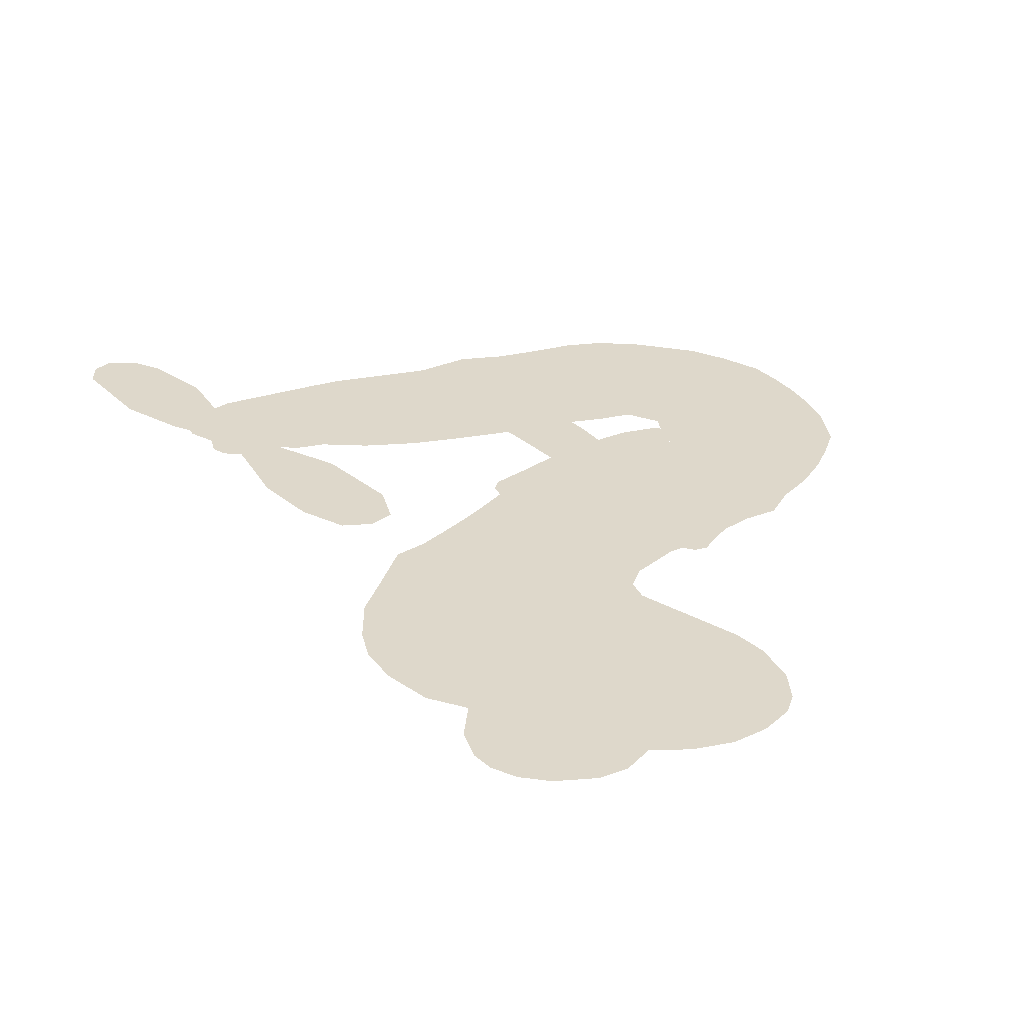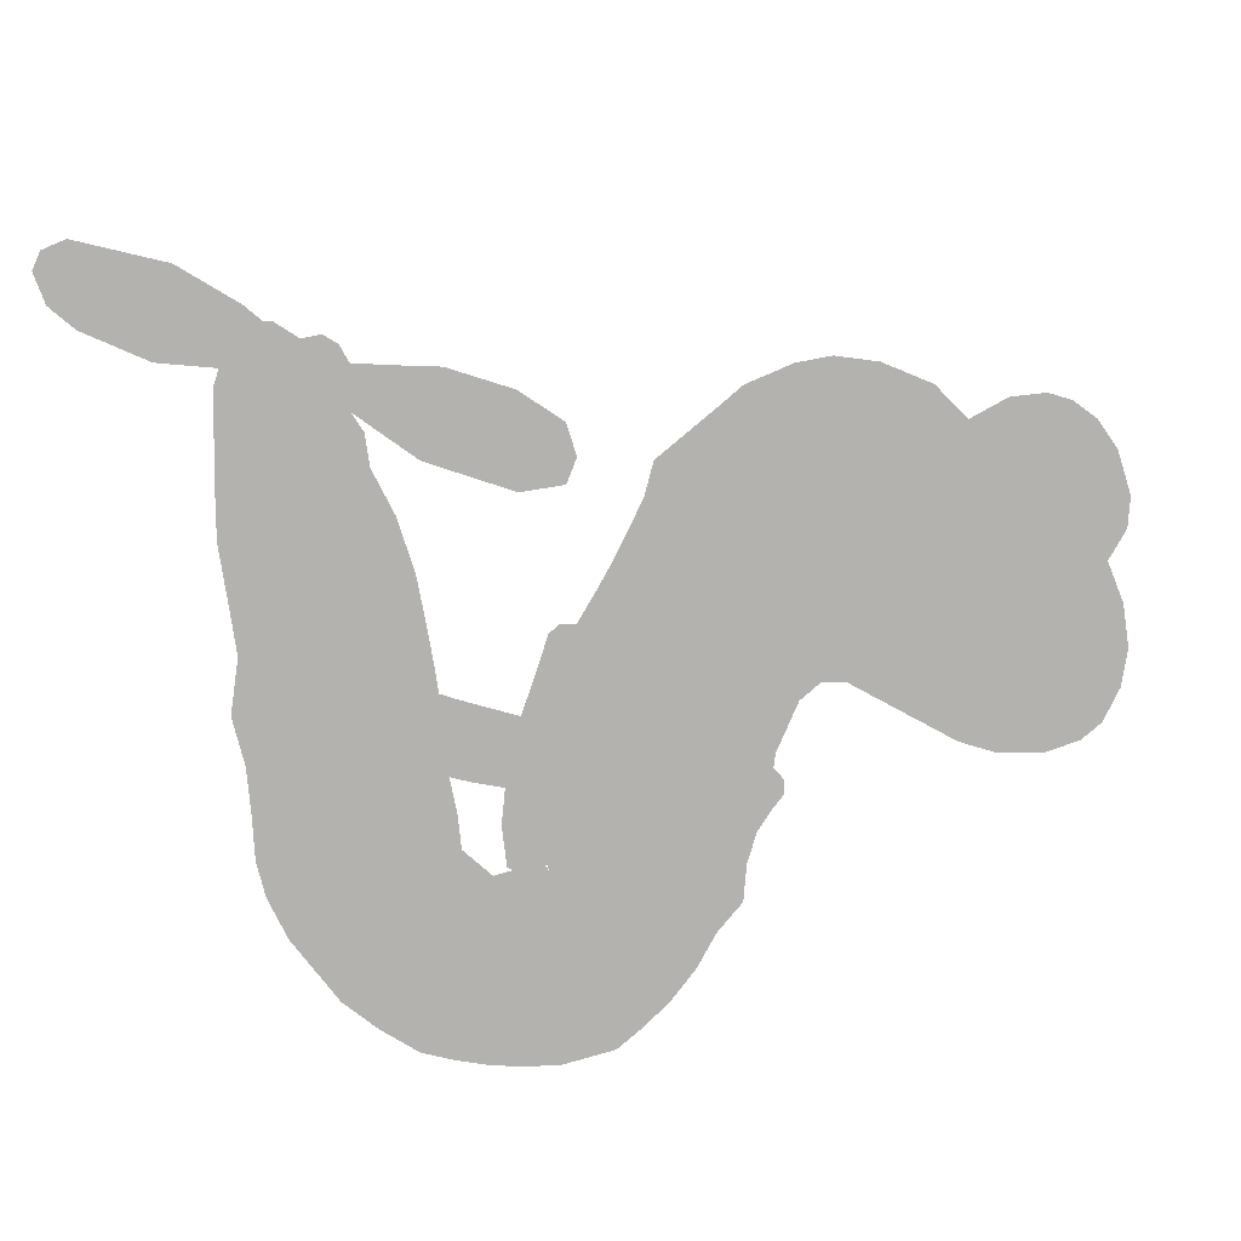
<metadata>
{"format":"obj","ext":"obj","renderer":"f3d","projection":"perspective","resolution":1024,"background":"white","views":[{"elev":31.6,"azim":164.5,"up":"+Z"},{"elev":-79.7,"azim":98.3,"up":"+Z"}]}
</metadata>
<code>
v -120.1 60.87 0
v -114.9 60.88 0
v -109.9 59.67 0
v -106.6 62.25 0
v -102.9 63.05 0
v -97.55 62.18 0
v -93.9 60.36 0
v -91.43 57.88 0
v -90.19 55.2 0
v -90.04 50.97 0
v -91.84 46.2 0
v -87.42 42.88 0
v -84.12 37.29 0
v -82.7 32.23 0
v -82.88 27.91 0
v -84.45 22.03 0
v -91.33 10.99 0
v -95.28 9.293 0
v -108.4 -0.2459 0
v -108.1 -2.11 0
v -109.1 -3.556 0
v -118 -8.07 0
v -98.81 -29.66 0
v -79.4 -24.63 0
v -79.08 -23.69 0
v -87.68 -14.72 0
v -92.75 -4.46 0
v -92.65 0.9346 0
v -89.76 2.58 0
v -85.73 1.927 0
v -81.36 -2.97 0
v -77.7 -10.61 0
v -75.82 -20.75 0
v -73.56 -21.62 0
v -72.24 -23.25 0
v -72.41 -27.18 0
v -67.77 -31.38 0
v -62.21 -38.26 0
v -57.9 -49.25 0
v -58.71 -52.33 0
v -60.82 -53.68 0
v -64.8 -52.78 0
v -67.89 -50 0
v -72.63 -42.29 0
v -75.86 -28.56 0
v -126 -11.1 0
v -135.3 -12.3 0
v -136.5 -10.79 0
v -135.6 -7.727 0
v -136.2 -7.646 0
v -135 -8.401 0
v -136 -14.03 0
v -132.5 -17.11 0
v -124.1 -17.18 0
v -100.3 -17.26 0
v -93.42 -18.41 0
v -87.6 -20.4 0
v -83.64 -20.39 0
v -72.64 -25.38 0
v -69.97 -28.5 0
v -69.6 -31.22 0
v -71.92 -33.98 0
v -76.34 -36.21 0
v -93.5 -38.71 0
v -106.7 -38.63 0
v -113.3 -40.55 0
v -119.3 -39.88 0
v -130.4 -40.65 0
v -134.9 -40.16 0
v -140.2 -38.41 0
v -148.4 -33.69 0
v -155.8 -25.59 0
v -159.6 -9.495 0
v -158.7 -3.073 0
v -146.4 10.36 0
v -143.3 13.87 0
v -138.8 14.9 0
v -135.2 16.58 0
v -131.3 20.26 0
v -129.6 20.41 0
v -128.1 19.44 0
v -126.5 19.88 0
v -120.8 23.36 0
v -119.1 26.05 0
v -119.4 28.86 0
v -128.1 40.55 0
v -129.9 44.5 0
v -130.8 50.07 0
v -129.9 54.35 0
v -128.2 56.97 0
v -124.5 59.47 0
v -106.4 -35.62 0
v -77.69 -24.81 0
v -126.8 17.52 0
v -136.7 -5.87 0
v -135.6 -11.18 0
v -130.3 18.49 0
v -111.3 -0.9805 0
v -130.3 -12.18 0
v -89.56 -36.38 0
v -77.09 -22.63 0
v -82.07 -33.08 0
v -78.84 -30.86 0
v -133.1 18.43 0
v -134 -6.148 0
v -83.44 -19.2 0
v -74.83 -24.46 0
v -79.75 -19.94 0
v -73.41 -30.36 0
v -61.76 -49.89 0
v -121.9 18.52 0
v -137.9 -8.169 0
v -132.1 16.12 0
v -124.4 52.68 0
v -95.61 54.33 0
v -114.2 28.29 0
v -113.7 -5.793 0
v -133.7 -9.656 0
v -89.13 -29.54 0
v -84.25 -27.51 0
v -136.5 -1.505 0
v -111.9 4.941 0
v -135.2 12.41 0
v -115.2 22.32 0
v -130.4 -6.985 0
v -78.86 -27.71 0
v -141.6 -4.09 0
v -81.64 -29.4 0
v -84.66 -31.05 0
v -141.1 10.27 0
v -85.54 -27.41 0
v -74.24 -35.36 0
v -89.17 -1.829 0
v -76.79 -15.69 0
v -60.06 -43.76 0
v -103.4 56.16 0
v -85.64 -35.06 0
v -85.59 -23.63 0
v -72.86 -31.39 0
v -92.29 -25.48 0
v -78.14 -22.92 0
v -81.64 -25.5 0
v -90.64 30.44 0
v -131.9 -32.53 0
v -121.1 56.14 0
v -122.6 45.51 0
v -97.34 58.06 0
v -122.2 10.37 0
v -143.2 -11 0
v -90.23 -9.587 0
v -80.92 -15.93 0
v -106.3 58.48 0
v -110.3 52.72 0
v -106.9 54.67 0
v -105.2 47.82 0
v -103.7 51.87 0
v -84.94 -37.52 0
v -77.33 -27.64 0
v -86.4 30.23 0
v -96.87 17.28 0
v -132.2 -36.7 0
v -126.1 43.87 0
v -123.7 34.7 0
v -126.1 48.43 0
v -123.5 14.53 0
v -139.6 -12.2 0
v -141.4 -17.01 0
v -107.2 50.83 0
v -112.1 46.28 0
v -98.42 47.7 0
v -99.85 53.78 0
v -88.3 34.69 0
v -88.73 25.45 0
v -94.92 13.45 0
v -124.8 -40.18 0
v -137.2 -34.19 0
v -128.4 13.11 0
v -115 13.62 0
v -101.8 48.89 0
v -101.9 43.37 0
v -87.94 16.51 0
v -118.4 20.31 0
v -128.7 -34.82 0
v -125.5 -28.71 0
v -119.2 15.25 0
v -92.38 16.85 0
v -102.2 4.629 0
v -115.5 17.98 0
v -90.02 20.9 0
v -106.9 19.45 0
v -102.7 12.56 0
v -111.4 19.84 0
v -98.55 11.95 0
v -109.4 14.77 0
v -108.6 25.29 0
v -98.8 6.957 0
v -111.6 23.22 0
v -102.6 8.655 0
v -106.7 10.99 0
v -106.2 6.743 0
v -110.4 8.818 0
v -105.3 2.214 0
v -115.3 8.918 0
v -108.4 4.436 0
v -115.9 25.39 0
v -138.6 -3.356 0
v -140.3 -0.6377 0
v -136.6 4.45 0
v -146.8 -1.063 0
v -85.21 -2.012 0
v -87.38 -6.03 0
v -85.53 -10.46 0
v -118.6 50.38 0
v -122.3 49.43 0
v -120.2 1.287 0
v -113.4 56.35 0
v -115.9 35.01 0
v -136.9 -17.15 0
v -138.5 -23.01 0
v -135.3 -20.33 0
v -139.5 -19.97 0
v -146.9 -19.6 0
v -142.9 -21.85 0
v -131.5 -25.3 0
v -147.7 -26.31 0
v -134.5 -23.32 0
v -137.1 -27.93 0
v -129.5 -20.85 0
v -146.2 -23.26 0
v -158.5 -17.85 0
v -142.4 -26.89 0
v -94.42 49.8 0
v -97.65 51.1 0
v -88.02 38.79 0
v -92.12 41.39 0
v -92.18 36.98 0
v -97.71 39.24 0
v -83.68 24.96 0
v -85.96 27.15 0
v -136.9 -37.47 0
v -142.8 -33.84 0
v -107.7 42.61 0
v -86.21 19.27 0
v -97.19 25.4 0
v -136.9 8.47 0
v -141.6 5.814 0
v -128.8 5.727 0
v -132.1 9.236 0
v -132.8 5.765 0
v -132.3 0.749 0
v -152.8 -7.029 0
v -84.06 -13.9 0
v -81.62 -10.82 0
v -79.53 -6.793 0
v -83.45 -6.326 0
v -121 52.74 0
v -117.1 54.34 0
v -114.3 51.08 0
v -117.8 -3.241 0
v -116.8 4.278 0
v -110 56.25 0
v -116.4 31.28 0
v -111.5 32.61 0
v -121.6 31.77 0
v -122.1 40 0
v -119.8 35.34 0
v -117.5 39.42 0
v -111.9 38.94 0
v -135.6 -31.09 0
v -132.3 -28.86 0
v -140.3 -30.51 0
v -145.1 -30.09 0
v -126.7 -24.38 0
v -112 -16.83 0
v -125.4 -20.75 0
v -122.1 -23.74 0
v -118 -16.88 0
v -120.9 -28.05 0
v -122.5 -31.89 0
v -113.8 -24.37 0
v -121.2 -20 0
v -126.3 -32.06 0
v -120.7 -35.74 0
v -118 -25.14 0
v -116.7 -20.92 0
v -115.8 -36.13 0
v -112.5 -20.71 0
v -114.5 -30.05 0
v -106.2 -25.17 0
v -118.4 -31.41 0
v -106.1 -16.98 0
v -110 -23.73 0
v -111 -27.83 0
v -106.8 -21.02 0
v -109.9 -33.71 0
v -101.1 -22.8 0
v -128.3 -16.93 0
v -95.86 43.98 0
v -105 44.55 0
v -108.1 45.99 0
v -104.6 41.17 0
v -101.3 39.91 0
v -107.8 38.51 0
v -100.7 33.49 0
v -104.1 37.48 0
v -107.2 34.13 0
v -108 29.69 0
v -110.8 27.8 0
v -102.9 26.83 0
v -104.2 31.41 0
v -92.91 24.19 0
v -94.08 28.11 0
v -96.02 21.34 0
v -95.07 32.92 0
v -98.44 29.65 0
v -101 22.37 0
v -140.3 2.716 0
v -144.4 2.561 0
v -153.7 4.074 0
v -146.6 5.97 0
v -150.3 7.528 0
v -150.3 3.931 0
v -153.7 -1.427 0
v -135.9 1.379 0
v -132.5 -2.913 0
v -128.3 -2.932 0
v -156.4 -6.555 0
v -151.3 -21.05 0
v -117.5 58.11 0
v -114.6 -1.926 0
v -118.9 7.834 0
v -118.5 11.54 0
v -122.9 5.812 0
v -113.6 2.102 0
v -125.9 37.62 0
v -112.6 35.69 0
v -111.5 42.63 0
v -115.9 43.66 0
v -115.9 47.54 0
v -112.2 -36.84 0
v -106.5 -30.05 0
v -98.77 42.34 0
v -95.73 36.34 0
v -104.9 23.56 0
v -150.4 -2.983 0
v -148 -8.247 0
v -156.4 0.546 0
v -127.1 -7.107 0
v -122.7 -7.548 0
v -128.4 1.466 0
v -123.9 -1.926 0
v -117 0.8849 0
v -126.4 9.016 0
v -119.7 42.97 0
v -105.8 -34.33 0
v -100.2 -38.64 0
v -99.15 -31.09 0
v -103.5 -38.62 0
v -101.7 -34.68 0
v -97.39 -35.18 0
v -102.9 -31.04 0
v -101.2 -27.12 0
v -93.53 -30.99 0
v -96.98 -25.23 0
v -94.58 -22.16 0
v -90.87 -22.1 0
v -96.84 -17.83 0
v -119.3 -25.19 0
v -111 -22.29 0
v -121 -4.386 0
v -124.7 2.419 0
v -93.61 -34.86 0
v -88.26 -33.03 0
v -89.22 -38.17 0
v -81.48 -30.64 0
v -98.04 -21.11 0
v -123.4 -18.22 0
v -85.13 -31.07 0
v -80.63 -36.85 0
v -82.98 -34.07 0
v -78.88 -33.41 0
v -114.7 -15.58 0
v -120.5 -10.14 0
v -116.4 -11.96 0
v -64.9 -45.72 0
v -63.59 -41.98 0
v -68.23 -38.14 0
v -70.26 -46.15 0
v -67.85 -42.6 0
v -101.1 59.49 0
v -141.4 -7.93 0
v -144.7 -6.503 0
v -105.4 15.73 0
v -101.1 16.3 0
v -111.5 12.19 0
v -152.3 -29.9 0
v -151.8 -25.91 0
v -103.2 -19.6 0
v -155.1 -13.23 0
v -151 -16.15 0
v -146.6 -14.68 0
v -151.8 -11.63 0
v -143.6 -14.12 0
v -148.8 -11.72 0
v -96.48 -28.82 0
v -89.55 -28.89 0
v -88.7 -25.4 0
v -119.4 -15.79 0
v -124.9 -14.66 0
v -119.4 -20.34 0
v -113 -19.13 0
v -113.7 -31.26 0
v -115.8 -22.73 0
v -116.8 -28.35 0
v -105.6 -27.19 0
v -112.5 -26.83 0
v -109.3 -30.17 0
v -108.5 -24.97 0
v -110.2 -33.75 0
v -64.99 -34.83 0
v -70.24 -34.63 0
v -73.44 -38.82 0
v -103 19.47 0
v -159.2 -13.69 0
v -154.7 -17.96 0
v -157.2 -21.84 0
v -153.9 -22.59 0
v -121.7 -13.48 0
v -93.95 -30.37 0
v -91.21 -33.08 0
v -97.99 -37.56 0
v -93.71 -37.37 0
v -95.95 -34.14 0
v -100.1 -33.9 0
v -102.4 -28.84 0
v -105.5 -31.81 0
v -124.4 -35.25 0
v -127.7 -38.23 0
f 112 206 391
f 186 160 174
f 75 130 76
f 203 122 201
f 105 121 206
f 45 107 93
f 51 50 112
f 123 78 77
f 89 88 114
f 125 118 99
f 1 91 145
f 162 164 87
f 25 108 106
f 43 42 110
f 80 79 97
f 126 93 24
f 58 138 142
f 179 299 180
f 128 129 102
f 105 125 325
f 52 166 167
f 143 159 172
f 240 176 70
f 142 138 131
f 176 240 161
f 223 231 219
f 59 158 109
f 95 112 50
f 117 21 98
f 113 94 97
f 97 104 113
f 104 78 113
f 349 383 22
f 166 112 391
f 105 95 49
f 74 73 327
f 51 112 96
f 82 94 111
f 107 34 101
f 52 218 53
f 323 345 322
f 203 260 122
f 90 89 114
f 167 221 218
f 145 256 257
f 91 90 114
f 298 232 170
f 98 19 334
f 282 183 437
f 77 76 130
f 4 3 152
f 152 5 4
f 56 365 366
f 45 126 103
f 115 9 8
f 8 7 147
f 45 139 36
f 106 151 252
f 147 7 6
f 381 158 375
f 114 145 91
f 246 208 245
f 136 154 156
f 10 9 115
f 19 122 334
f 205 83 124
f 17 174 18
f 84 205 116
f 165 111 94
f 182 83 111
f 162 146 164
f 239 15 159
f 206 207 127
f 129 137 102
f 236 234 235
f 350 250 326
f 172 159 14
f 180 302 342
f 126 45 93
f 322 318 320
f 239 238 15
f 211 150 212
f 5 152 390
f 136 152 154
f 25 93 101
f 31 30 210
f 107 45 36
f 124 192 197
f 161 183 144
f 119 430 137
f 120 119 129
f 296 364 376
f 359 361 355
f 287 274 285
f 363 373 406
f 276 285 281
f 50 49 95
f 53 218 220
f 275 54 297
f 49 48 118
f 126 128 103
f 274 287 294
f 58 57 138
f 78 123 113
f 407 406 131
f 118 105 49
f 375 158 142
f 68 161 69
f 61 109 62
f 421 139 132
f 109 60 59
f 166 52 96
f 423 394 160
f 60 109 61
f 348 349 351
f 85 84 116
f 141 58 142
f 162 87 86
f 43 110 385
f 134 32 151
f 386 385 135
f 110 42 41
f 110 135 385
f 102 103 128
f 57 366 407
f 40 110 41
f 40 39 110
f 421 387 420
f 119 137 129
f 141 158 59
f 37 36 139
f 105 206 95
f 47 118 48
f 94 81 97
f 95 206 112
f 430 433 432
f 432 100 430
f 413 416 369
f 82 81 94
f 177 165 94
f 98 20 19
f 98 21 20
f 97 79 104
f 63 62 109
f 108 151 106
f 117 330 259
f 210 133 211
f 93 107 101
f 83 82 111
f 259 22 117
f 348 99 46
f 47 99 118
f 24 93 25
f 132 139 45
f 35 34 107
f 126 24 128
f 101 34 33
f 118 125 105
f 130 123 77
f 115 8 147
f 128 24 120
f 108 101 33
f 27 133 28
f 108 33 134
f 255 253 254
f 185 111 165
f 28 133 29
f 133 30 29
f 129 128 120
f 110 39 135
f 159 15 14
f 145 114 256
f 193 160 394
f 101 108 25
f 389 388 385
f 36 35 107
f 168 154 153
f 81 80 97
f 372 373 363
f 151 108 134
f 214 114 164
f 145 257 329
f 163 265 335
f 179 233 171
f 390 6 5
f 147 390 171
f 113 123 177
f 177 123 248
f 209 346 392
f 397 396 225
f 261 154 152
f 27 150 211
f 253 252 151
f 152 136 390
f 3 2 216
f 168 169 300
f 261 152 3
f 168 156 154
f 261 153 154
f 234 236 172
f 179 156 155
f 147 171 115
f 64 374 372
f 375 380 381
f 141 142 158
f 142 131 375
f 172 14 13
f 143 173 239
f 308 205 197
f 196 198 187
f 283 175 67
f 161 144 176
f 264 266 163
f 214 146 213
f 85 262 264
f 262 85 116
f 114 88 164
f 87 164 88
f 177 94 113
f 332 148 331
f 112 166 96
f 166 149 403
f 346 209 345
f 223 219 221
f 169 168 153
f 155 156 168
f 265 162 86
f 162 265 146
f 179 180 170
f 11 10 232
f 136 156 171
f 171 156 179
f 12 234 13
f 172 13 234
f 173 311 189
f 189 311 313
f 16 173 189
f 200 198 199
f 288 280 284
f 183 282 144
f 270 184 224
f 70 176 241
f 245 248 123
f 148 165 177
f 188 194 192
f 188 182 185
f 179 155 299
f 179 170 233
f 299 300 242
f 301 302 180
f 188 192 124
f 17 181 186
f 83 182 124
f 438 161 68
f 437 283 279
f 288 290 286
f 220 226 228
f 332 165 148
f 188 185 178
f 17 186 174
f 189 186 181
f 174 193 18
f 185 182 111
f 202 187 200
f 182 188 124
f 16 189 243
f 311 173 312
f 189 313 186
f 194 190 192
f 18 193 196
f 194 188 178
f 190 195 197
f 160 193 174
f 198 196 193
f 122 204 201
f 393 194 199
f 160 313 316
f 304 314 343
f 190 197 192
f 198 193 191
f 197 195 308
f 199 191 393
f 198 191 199
f 395 194 178
f 198 200 187
f 201 200 199
f 204 19 202
f 395 199 194
f 201 395 203
f 332 178 185
f 204 202 200
f 260 331 333
f 201 204 200
f 19 204 122
f 83 205 84
f 197 205 124
f 207 206 121
f 206 127 391
f 324 317 207
f 130 320 246
f 250 350 249
f 123 130 245
f 127 207 209
f 207 121 324
f 30 133 210
f 133 27 211
f 150 26 212
f 210 211 255
f 252 212 26
f 253 255 212
f 146 354 339
f 258 153 216
f 146 214 164
f 256 214 213
f 353 247 333
f 348 46 349
f 2 1 329
f 216 257 258
f 307 263 308
f 354 267 338
f 52 167 218
f 221 220 218
f 221 167 223
f 269 270 227
f 219 226 220
f 53 220 228
f 167 222 223
f 219 220 221
f 402 400 404
f 328 225 229
f 222 229 223
f 269 227 271
f 226 227 224
f 224 273 228
f 397 72 396
f 71 70 241
f 227 226 219
f 226 224 228
f 223 229 231
f 144 269 176
f 273 224 184
f 297 53 228
f 399 251 327
f 231 229 225
f 400 402 399
f 426 427 425
f 71 241 272
f 219 231 227
f 10 115 232
f 233 115 171
f 170 232 233
f 115 233 232
f 11 235 12
f 234 12 235
f 11 232 298
f 236 143 172
f 235 11 298
f 235 237 343
f 299 301 180
f 237 302 304
f 143 239 159
f 173 16 238
f 173 238 239
f 70 69 240
f 161 240 69
f 176 269 271
f 271 231 272
f 338 268 337
f 262 263 217
f 314 312 143
f 189 181 243
f 316 313 244
f 246 245 130
f 249 248 245
f 319 322 321
f 318 207 317
f 250 249 208
f 215 260 333
f 249 245 208
f 248 247 353
f 250 208 324
f 247 248 249
f 325 250 324
f 325 326 250
f 230 399 424
f 400 222 401
f 106 252 26
f 253 151 32
f 255 254 31
f 212 252 253
f 210 255 31
f 253 32 254
f 212 255 211
f 214 256 114
f 257 256 213
f 257 213 258
f 216 2 329
f 339 258 213
f 169 153 258
f 330 117 98
f 326 351 350
f 331 260 203
f 259 330 352
f 3 216 261
f 153 261 216
f 263 262 116
f 266 264 262
f 310 304 305
f 301 242 303
f 265 266 267
f 266 262 217
f 267 266 217
f 265 163 266
f 268 267 217
f 268 338 267
f 263 336 217
f 268 303 337
f 270 269 144
f 227 231 271
f 270 144 282
f 227 270 224
f 272 231 225
f 176 271 241
f 272 225 396
f 241 271 272
f 184 278 276
f 228 273 275
f 276 284 285
f 285 274 277
f 273 276 275
f 284 276 278
f 184 276 273
f 54 275 281
f 175 283 437
f 276 281 275
f 279 184 282
f 278 184 279
f 437 279 282
f 290 288 284
f 376 398 296
f 277 54 281
f 282 184 270
f 438 183 161
f 66 286 67
f 67 286 283
f 279 290 278
f 284 280 285
f 285 280 287
f 277 281 285
f 340 65 295
f 278 290 284
f 292 287 280
f 294 287 292
f 340 286 66
f 341 293 295
f 292 280 293
f 358 359 355
f 279 283 290
f 286 290 283
f 293 280 288
f 291 294 398
f 294 292 289
f 295 293 288
f 289 292 293
f 294 289 296
f 294 291 274
f 340 288 286
f 293 341 289
f 361 362 341
f 365 376 364
f 342 170 180
f 275 297 228
f 237 235 298
f 300 299 155
f 301 299 242
f 168 300 155
f 337 300 169
f 242 337 303
f 342 302 237
f 305 301 303
f 311 312 244
f 336 303 268
f 307 310 306
f 301 305 302
f 305 303 306
f 303 336 306
f 304 302 305
f 307 306 263
f 305 306 310
f 308 263 116
f 307 195 309
f 308 116 205
f 195 307 308
f 309 344 316
f 309 244 315
f 307 309 310
f 315 310 309
f 312 173 143
f 313 311 244
f 314 143 236
f 315 312 314
f 244 309 316
f 186 313 160
f 343 314 236
f 315 314 304
f 315 304 310
f 244 312 315
f 344 309 195
f 393 394 423
f 208 246 317
f 318 317 246
f 75 320 130
f 207 318 209
f 323 251 345
f 320 318 246
f 320 321 322
f 322 319 323
f 320 75 321
f 318 322 209
f 347 74 323
f 327 323 74
f 317 324 208
f 325 324 121
f 105 325 121
f 326 325 125
f 348 326 125
f 350 247 249
f 230 425 399
f 323 327 251
f 427 397 328
f 73 399 327
f 145 329 1
f 216 329 257
f 334 330 98
f 215 352 260
f 332 331 203
f 331 148 333
f 178 332 203
f 332 185 165
f 353 333 148
f 371 247 350
f 122 260 334
f 334 260 352
f 336 263 306
f 265 86 335
f 268 217 336
f 300 337 242
f 337 169 338
f 169 258 339
f 265 354 146
f 146 339 213
f 169 339 338
f 65 340 66
f 288 340 295
f 65 355 295
f 341 295 355
f 237 298 342
f 170 342 298
f 235 343 236
f 304 343 237
f 195 190 344
f 423 344 190
f 346 345 251
f 322 345 209
f 399 425 400
f 391 392 149
f 99 348 125
f 323 319 347
f 413 410 368
f 259 370 22
f 215 351 370
f 326 348 351
f 371 333 247
f 370 351 349
f 371 215 333
f 259 352 215
f 334 352 330
f 148 177 353
f 248 353 177
f 267 354 265
f 339 354 338
f 360 363 357
f 289 341 362
f 357 359 360
f 358 356 359
f 364 140 365
f 360 359 356
f 355 65 358
f 361 359 357
f 356 64 360
f 364 405 140
f 361 357 362
f 355 361 341
f 357 363 405
f 289 362 296
f 360 64 372
f 374 157 373
f 296 362 364
f 362 357 405
f 366 365 140
f 398 376 55
f 366 140 407
f 56 366 57
f 417 415 418
f 365 56 367
f 428 384 383
f 22 370 349
f 215 370 259
f 350 351 371
f 215 371 351
f 373 157 380
f 363 360 372
f 378 375 131
f 373 378 406
f 372 374 373
f 381 380 379
f 365 367 376
f 55 376 367
f 377 410 408
f 46 383 349
f 406 378 131
f 373 380 378
f 63 381 379
f 380 375 378
f 157 379 380
f 63 109 381
f 158 381 109
f 408 382 384
f 22 383 384
f 386 135 38
f 377 408 428
f 428 46 409
f 385 386 389
f 387 386 38
f 389 44 388
f 421 420 37
f 422 44 387
f 386 387 389
f 43 385 388
f 44 389 387
f 171 390 136
f 6 390 147
f 392 391 127
f 166 391 149
f 209 392 127
f 149 392 346
f 394 393 191
f 190 194 393
f 193 394 191
f 423 160 316
f 203 395 178
f 199 395 201
f 272 396 71
f 222 328 229
f 328 397 225
f 291 398 55
f 294 296 398
f 400 328 222
f 401 222 167
f 399 402 251
f 167 403 401
f 404 149 346
f 404 400 401
f 346 251 402
f 166 403 167
f 404 403 149
f 404 401 403
f 346 402 404
f 140 405 363
f 362 405 364
f 407 131 138
f 363 406 140
f 407 138 57
f 140 406 407
f 410 377 368
f 413 411 410
f 428 408 384
f 382 408 410
f 413 414 416
f 382 410 411
f 369 411 413
f 416 414 412
f 436 434 435
f 413 368 414
f 417 416 412
f 92 436 419
f 418 369 416
f 417 419 436
f 139 421 37
f 417 418 416
f 417 412 419
f 387 38 420
f 422 421 132
f 344 423 316
f 421 422 387
f 393 423 190
f 72 397 427
f 399 73 424
f 400 425 328
f 425 427 328
f 425 230 426
f 72 427 426
f 46 428 383
f 377 428 409
f 119 429 430
f 137 430 100
f 432 433 431
f 429 23 433
f 434 431 433
f 433 430 429
f 434 433 23
f 415 417 436
f 92 431 434
f 434 436 92
f 434 23 435
f 415 436 435
f 437 183 438
f 68 175 438
f 437 438 175

</code>
